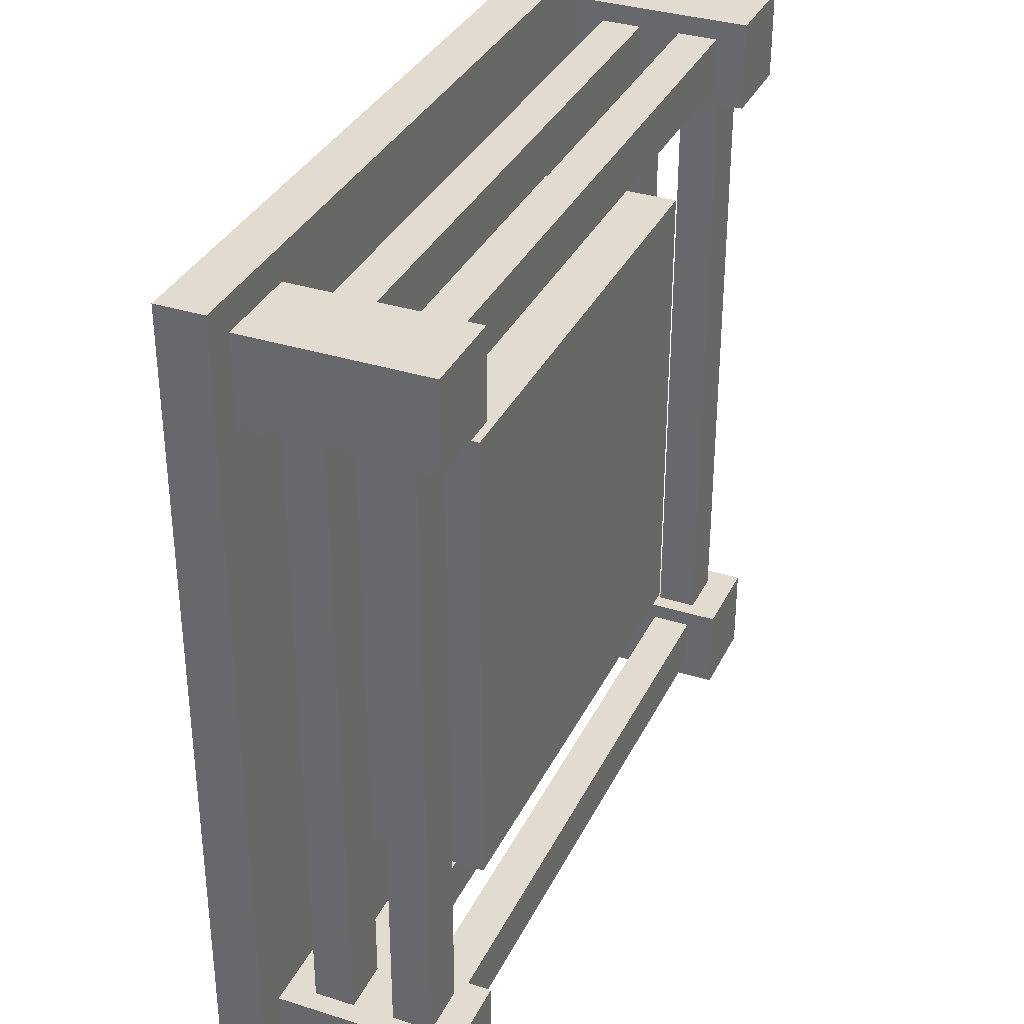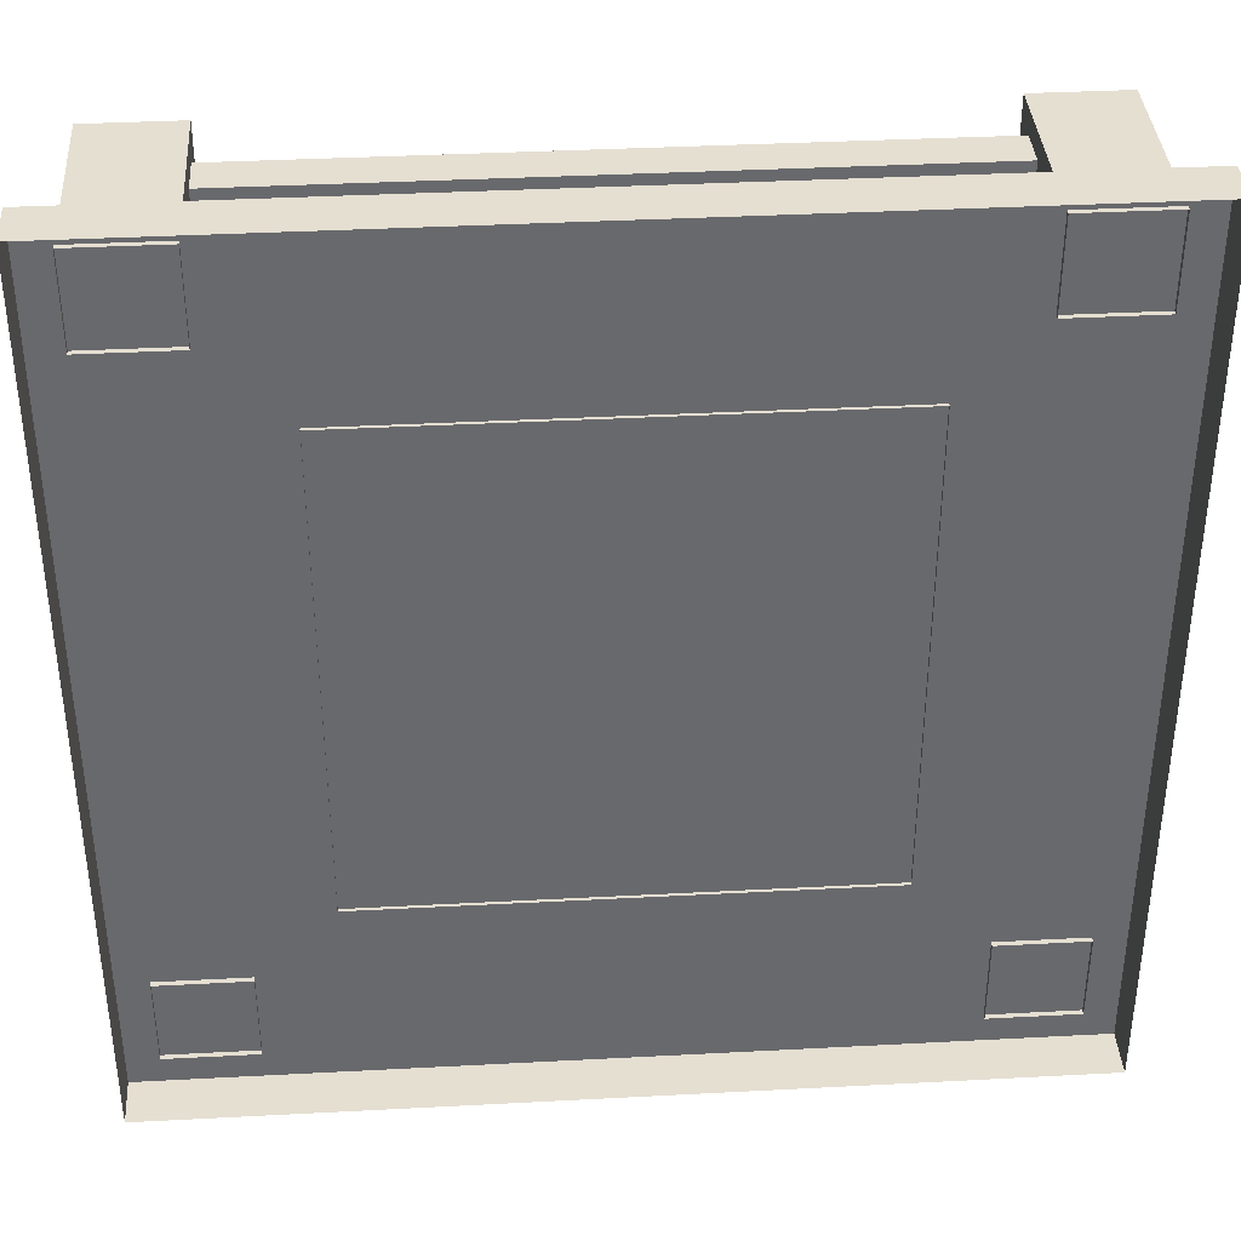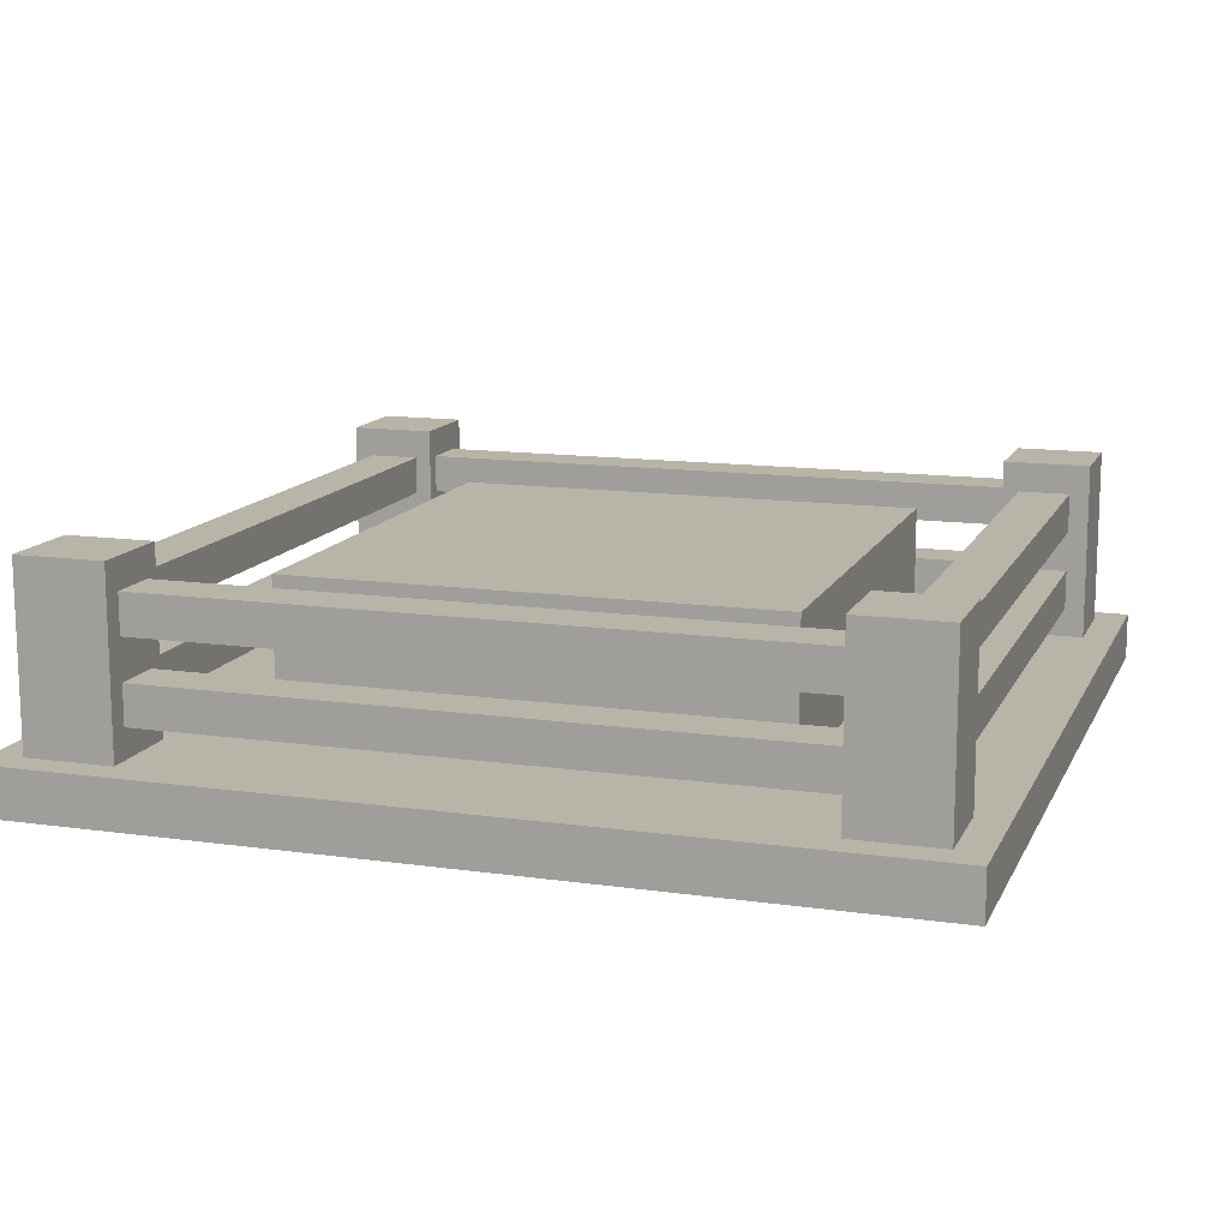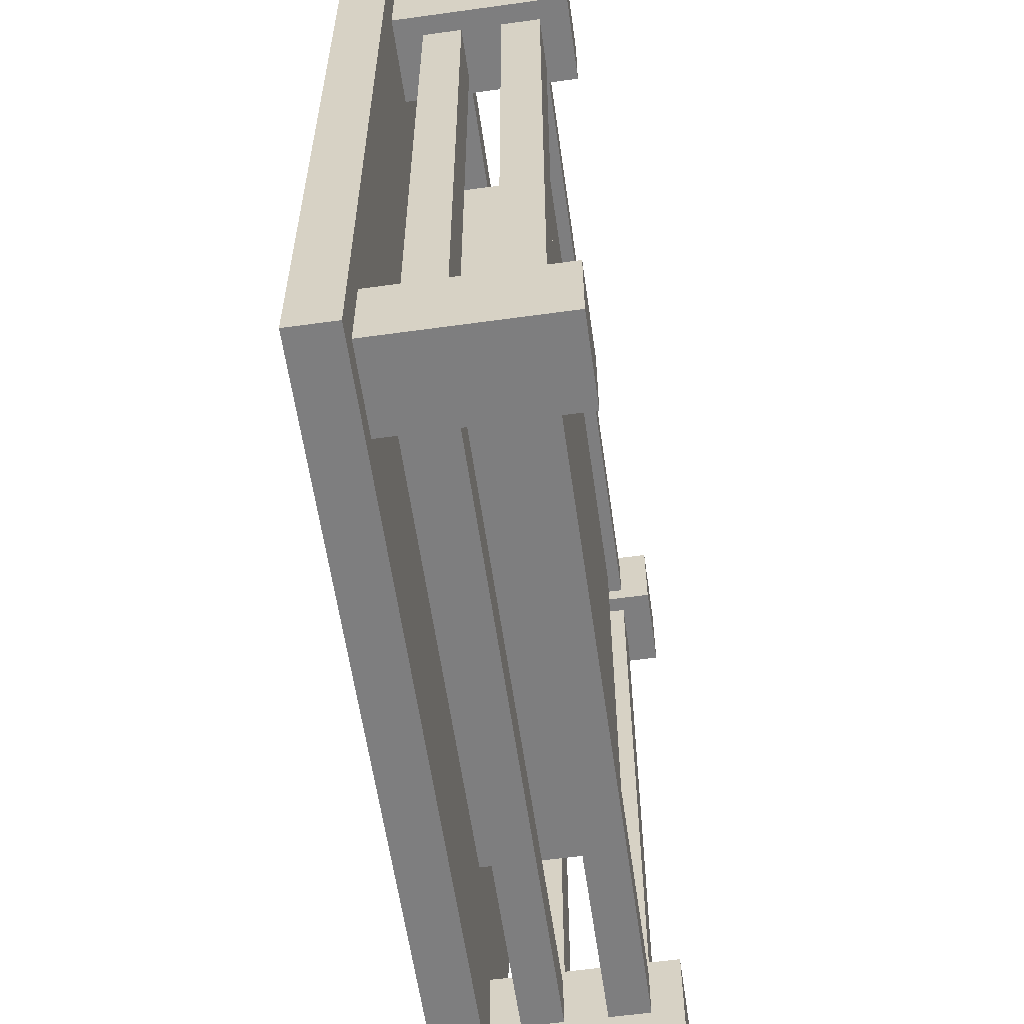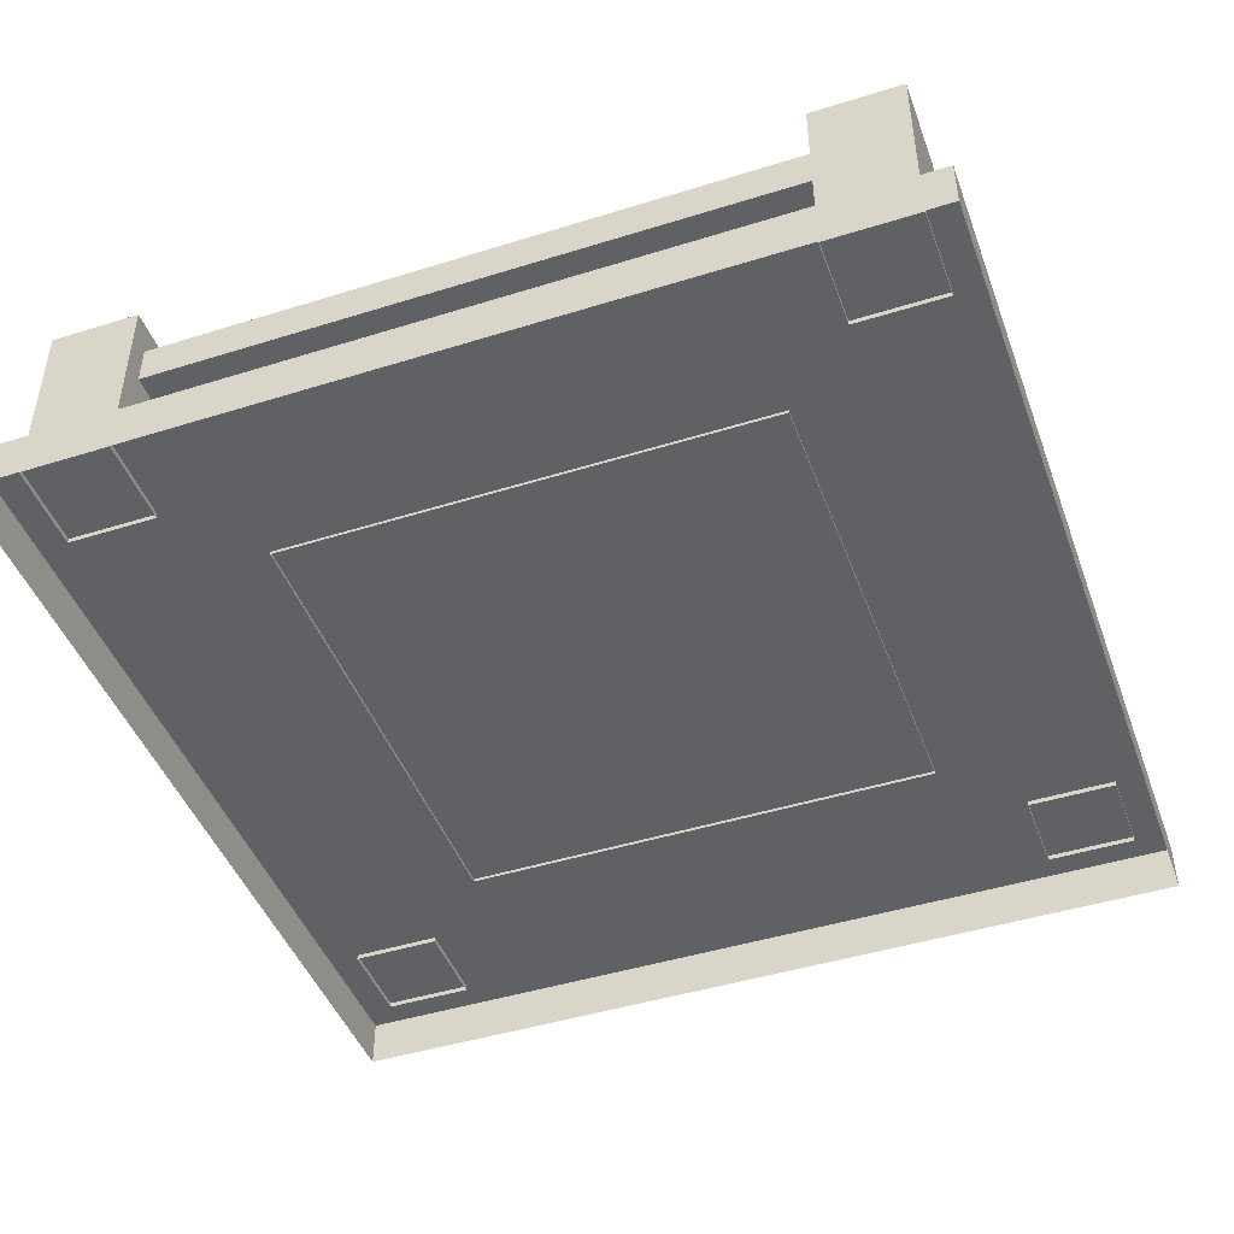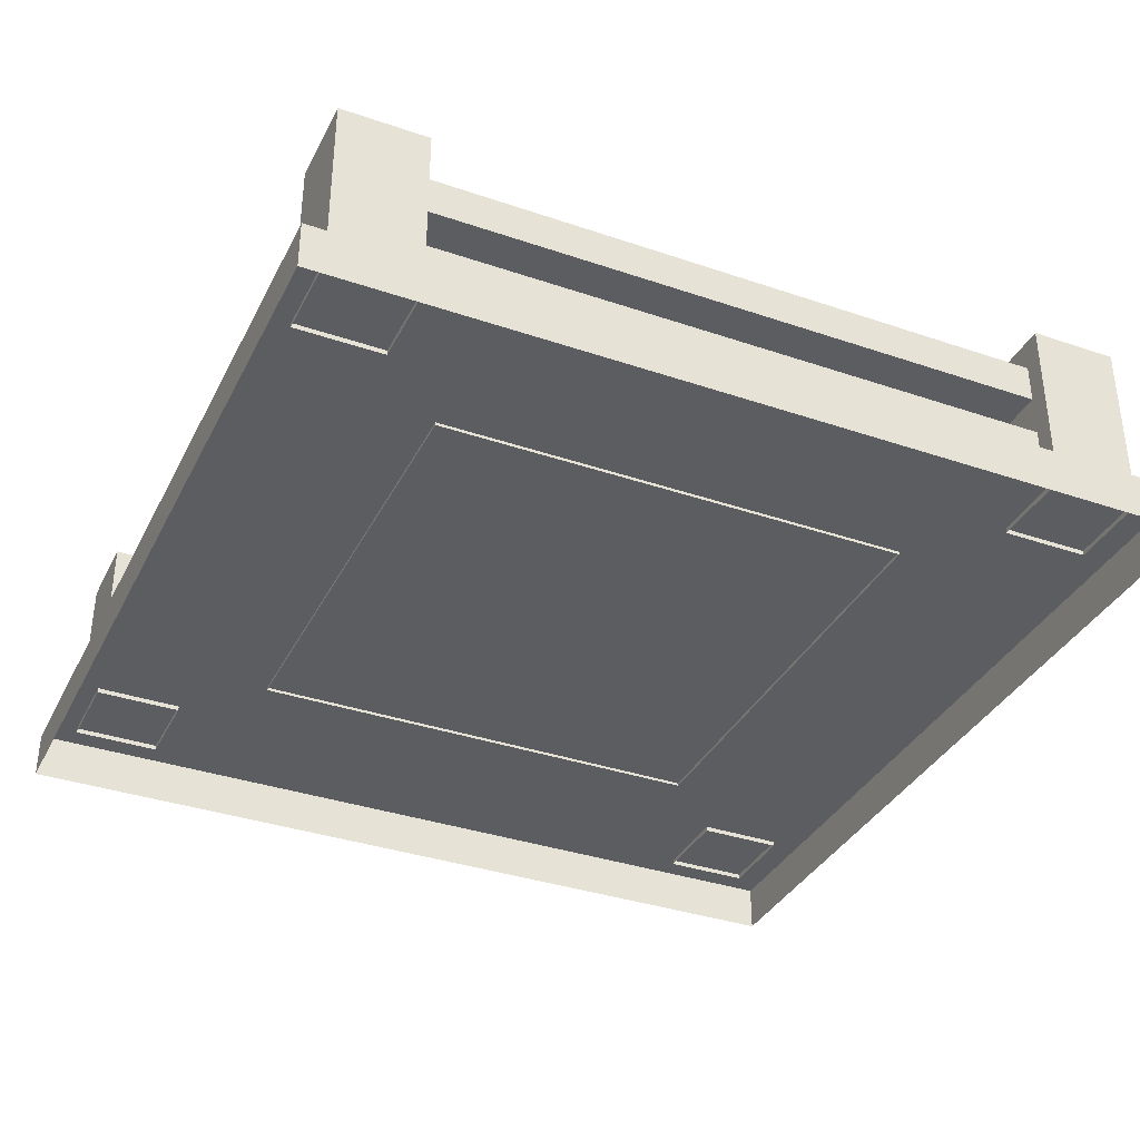
<metadata>
{"format":"obj","ext":"obj","renderer":"f3d","projection":"perspective","resolution":1024,"background":"white","views":[{"elev":34.3,"azim":113.1,"up":"+Z"},{"elev":37.5,"azim":-3.9,"up":"+Z"},{"elev":13.2,"azim":-72.0,"up":"+Y"},{"elev":-59.5,"azim":98.1,"up":"+Z"},{"elev":-45.6,"azim":-70.2,"up":"+Y"},{"elev":-35.7,"azim":65.8,"up":"+Y"}]}
</metadata>
<code>
g default
v -5 0 5
v 5 0 5
v -5 0.5466 5
v 5 0.5466 5
v -5 0.5466 -5
v 5 0.5466 -5
v -5 0 -5
v 5 0 -5
v 3.63 0.4904 4.639
v 4.639 0.4904 4.639
v 3.63 2.599 4.639
v 4.639 2.599 4.639
v 3.63 2.599 3.63
v 4.639 2.599 3.63
v 3.63 0.4904 3.63
v 4.639 0.4904 3.63
v -4.134 1.801 4.413
v 4.134 1.801 4.413
v -4.134 2.253 4.413
v 4.134 2.253 4.413
v -4.134 2.253 3.821
v 4.134 2.253 3.821
v -4.134 1.801 3.821
v 4.134 1.801 3.821
v -4.134 0.881 4.413
v 4.134 0.881 4.413
v -4.134 1.333 4.413
v 4.134 1.333 4.413
v -4.134 1.333 3.821
v 4.134 1.333 3.821
v -4.134 0.881 3.821
v 4.134 0.881 3.821
v 4.639 0.4904 -3.63
v 4.639 0.4904 -4.639
v 4.639 2.599 -3.63
v 4.639 2.599 -4.639
v 3.63 2.599 -3.63
v 3.63 2.599 -4.639
v 3.63 0.4904 -3.63
v 3.63 0.4904 -4.639
v 4.413 1.801 4.134
v 4.413 1.801 -4.134
v 4.413 2.253 4.134
v 4.413 2.253 -4.134
v 3.821 2.253 4.134
v 3.821 2.253 -4.134
v 3.821 1.801 4.134
v 3.821 1.801 -4.134
v 4.413 0.881 4.134
v 4.413 0.881 -4.134
v 4.413 1.333 4.134
v 4.413 1.333 -4.134
v 3.821 1.333 4.134
v 3.821 1.333 -4.134
v 3.821 0.881 4.134
v 3.821 0.881 -4.134
v -4.639 0.4904 3.63
v -4.639 0.4904 4.639
v -4.639 2.599 3.63
v -4.639 2.599 4.639
v -3.63 2.599 3.63
v -3.63 2.599 4.639
v -3.63 0.4904 3.63
v -3.63 0.4904 4.639
v -4.413 1.801 -4.134
v -4.413 1.801 4.134
v -4.413 2.253 -4.134
v -4.413 2.253 4.134
v -3.821 2.253 -4.134
v -3.821 2.253 4.134
v -3.821 1.801 -4.134
v -3.821 1.801 4.134
v -4.413 0.881 -4.134
v -4.413 0.881 4.134
v -4.413 1.333 -4.134
v -4.413 1.333 4.134
v -3.821 1.333 -4.134
v -3.821 1.333 4.134
v -3.821 0.881 -4.134
v -3.821 0.881 4.134
v -3.637 0.4904 -4.639
v -4.646 0.4904 -4.639
v -3.637 2.599 -4.639
v -4.646 2.599 -4.639
v -3.637 2.599 -3.63
v -4.646 2.599 -3.63
v -3.637 0.4904 -3.63
v -4.646 0.4904 -3.63
v 4.128 1.801 -4.413
v -4.141 1.801 -4.413
v 4.128 2.253 -4.413
v -4.141 2.253 -4.413
v 4.128 2.253 -3.821
v -4.141 2.253 -3.821
v 4.128 1.801 -3.821
v -4.141 1.801 -3.821
v 4.128 0.881 -4.413
v -4.141 0.881 -4.413
v 4.128 1.333 -4.413
v -4.141 1.333 -4.413
v 4.128 1.333 -3.821
v -4.141 1.333 -3.821
v 4.128 0.881 -3.821
v -4.141 0.881 -3.821
v -2.777 0.5111 2.777
v 2.777 0.5111 2.777
v -2.777 2.143 2.777
v 2.777 2.143 2.777
v -2.777 2.143 -2.777
v 2.777 2.143 -2.777
v -2.777 0.5111 -2.777
v 2.777 0.5111 -2.777
g Base2
f 1 2 4 3
f 3 4 6 5
f 5 6 8 7
f 2 8 6 4
f 7 1 3 5
f 9 10 12 11
f 11 12 14 13
f 13 14 16 15
f 10 16 14 12
f 15 9 11 13
f 17 18 20 19
f 19 20 22 21
f 21 22 24 23
f 23 24 18 17
f 25 26 28 27
f 27 28 30 29
f 29 30 32 31
f 31 32 26 25
f 33 34 36 35
f 35 36 38 37
f 37 38 40 39
f 34 40 38 36
f 39 33 35 37
f 41 42 44 43
f 43 44 46 45
f 45 46 48 47
f 47 48 42 41
f 49 50 52 51
f 51 52 54 53
f 53 54 56 55
f 55 56 50 49
f 57 58 60 59
f 59 60 62 61
f 61 62 64 63
f 58 64 62 60
f 63 57 59 61
f 65 66 68 67
f 67 68 70 69
f 69 70 72 71
f 71 72 66 65
f 73 74 76 75
f 75 76 78 77
f 77 78 80 79
f 79 80 74 73
f 81 82 84 83
f 83 84 86 85
f 85 86 88 87
f 82 88 86 84
f 87 81 83 85
f 89 90 92 91
f 91 92 94 93
f 93 94 96 95
f 95 96 90 89
f 97 98 100 99
f 99 100 102 101
f 101 102 104 103
f 103 104 98 97
f 105 106 108 107
f 107 108 110 109
f 109 110 112 111
f 106 112 110 108
f 111 105 107 109

</code>
